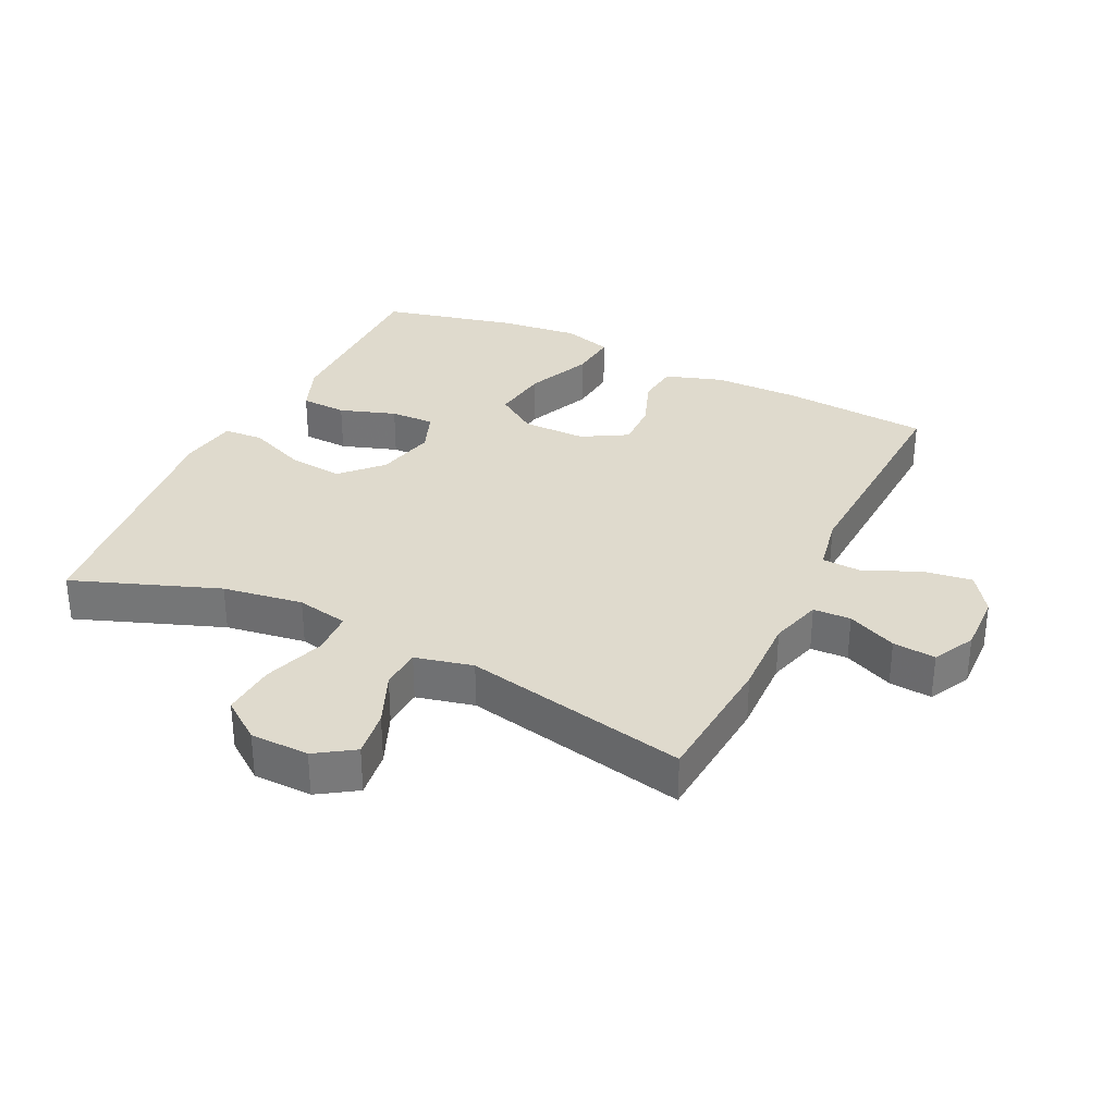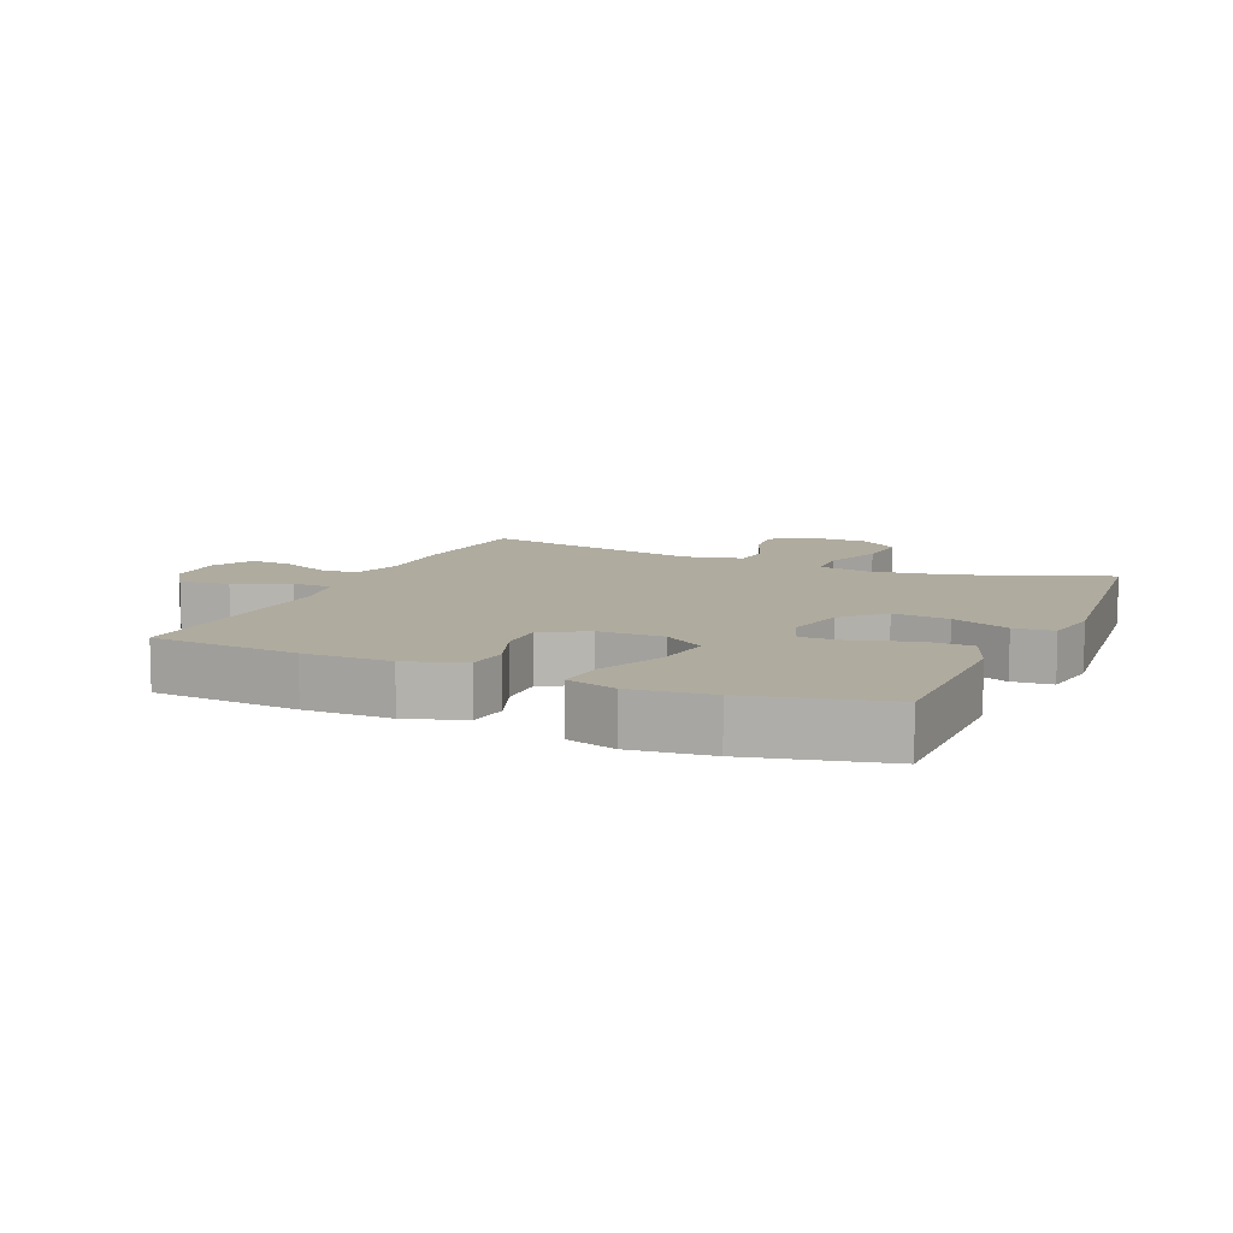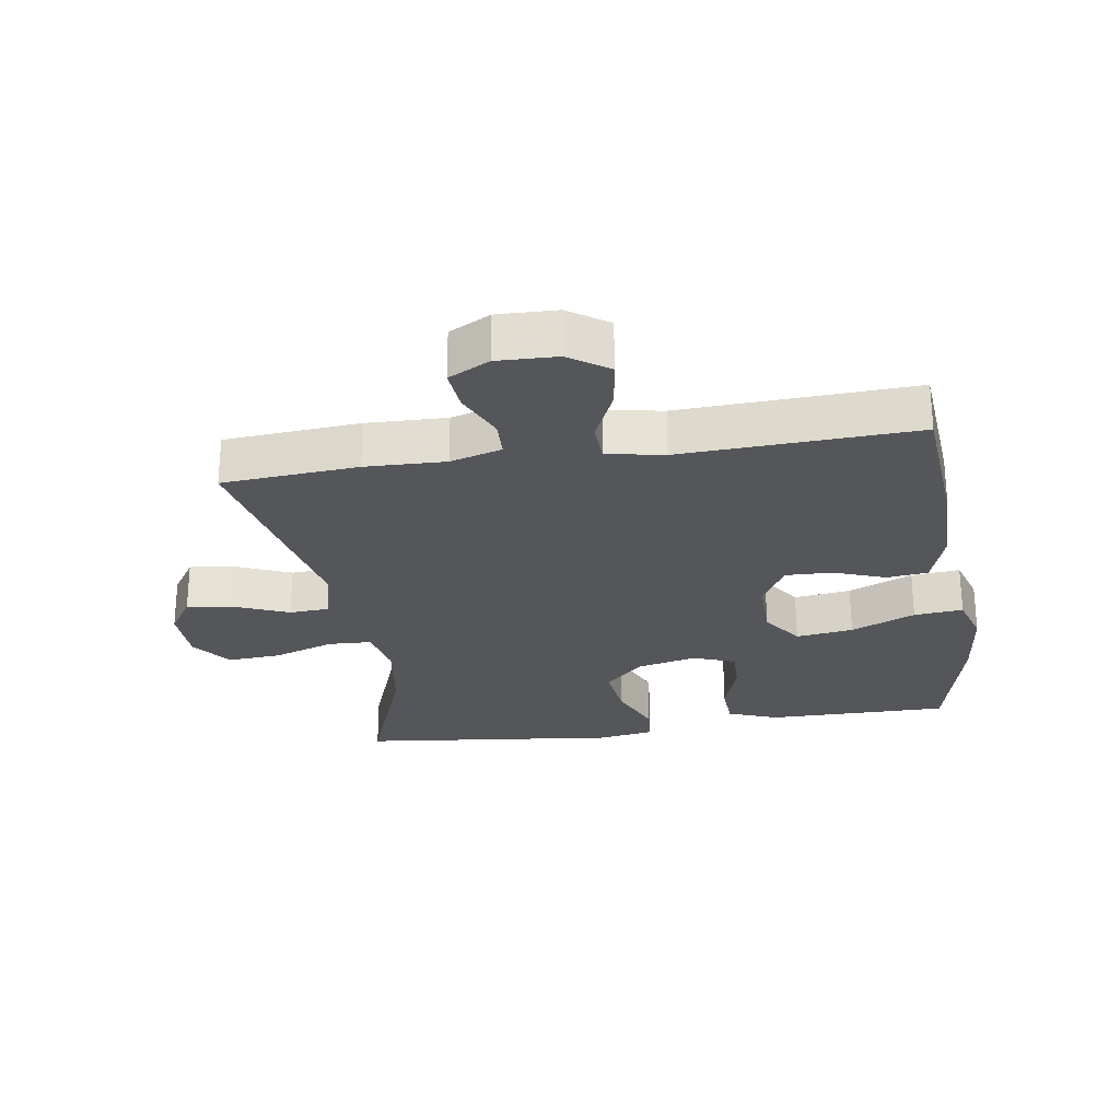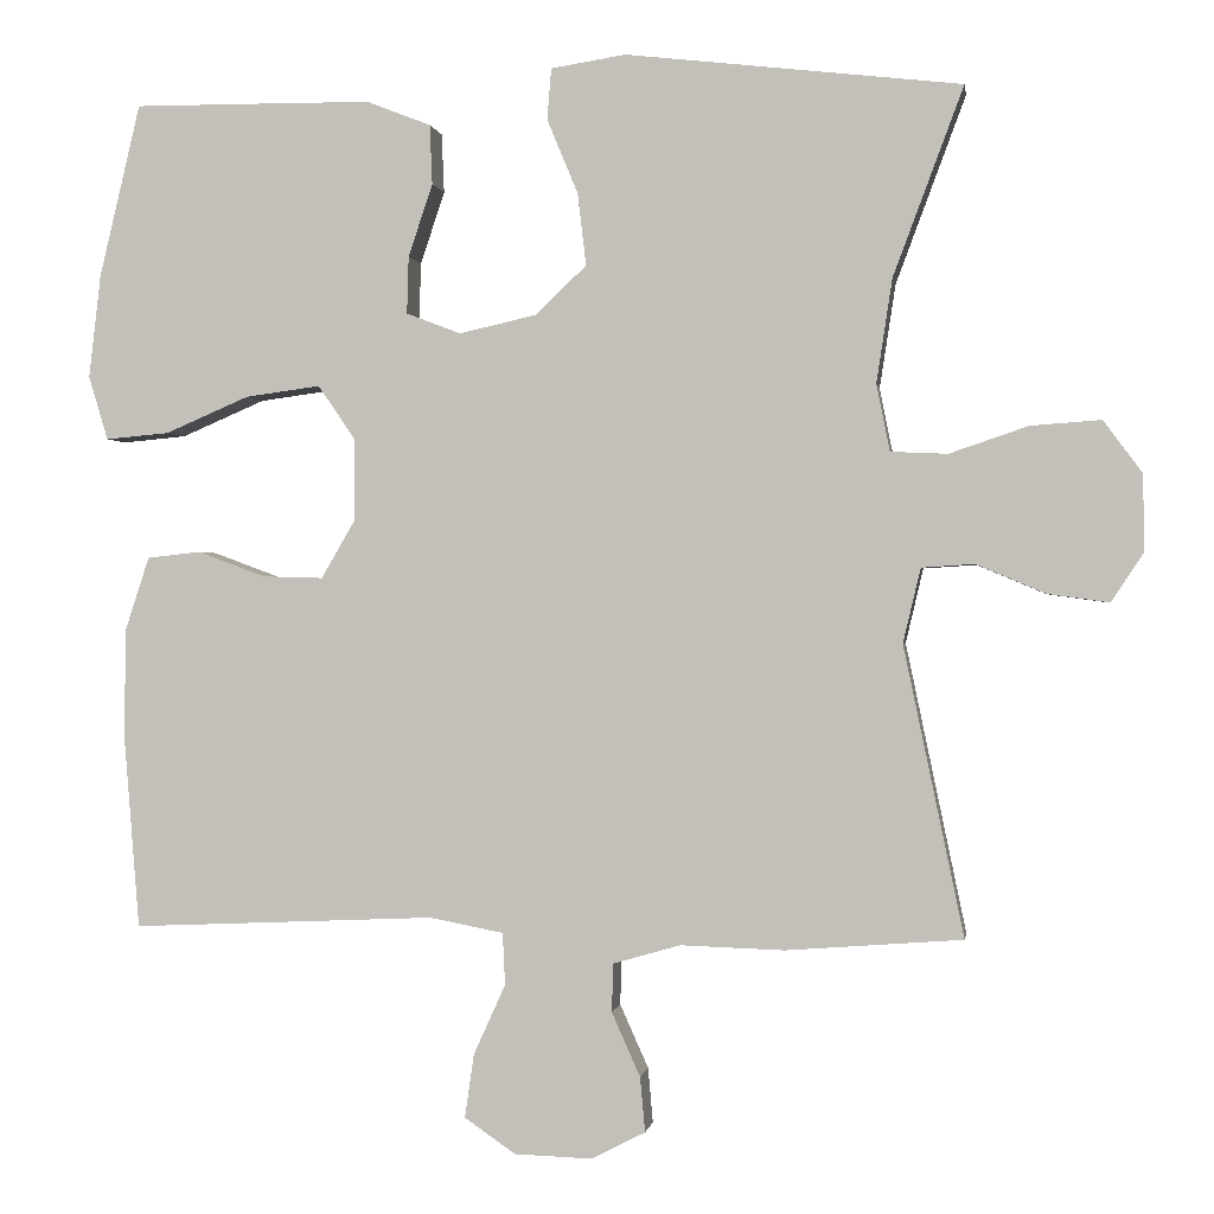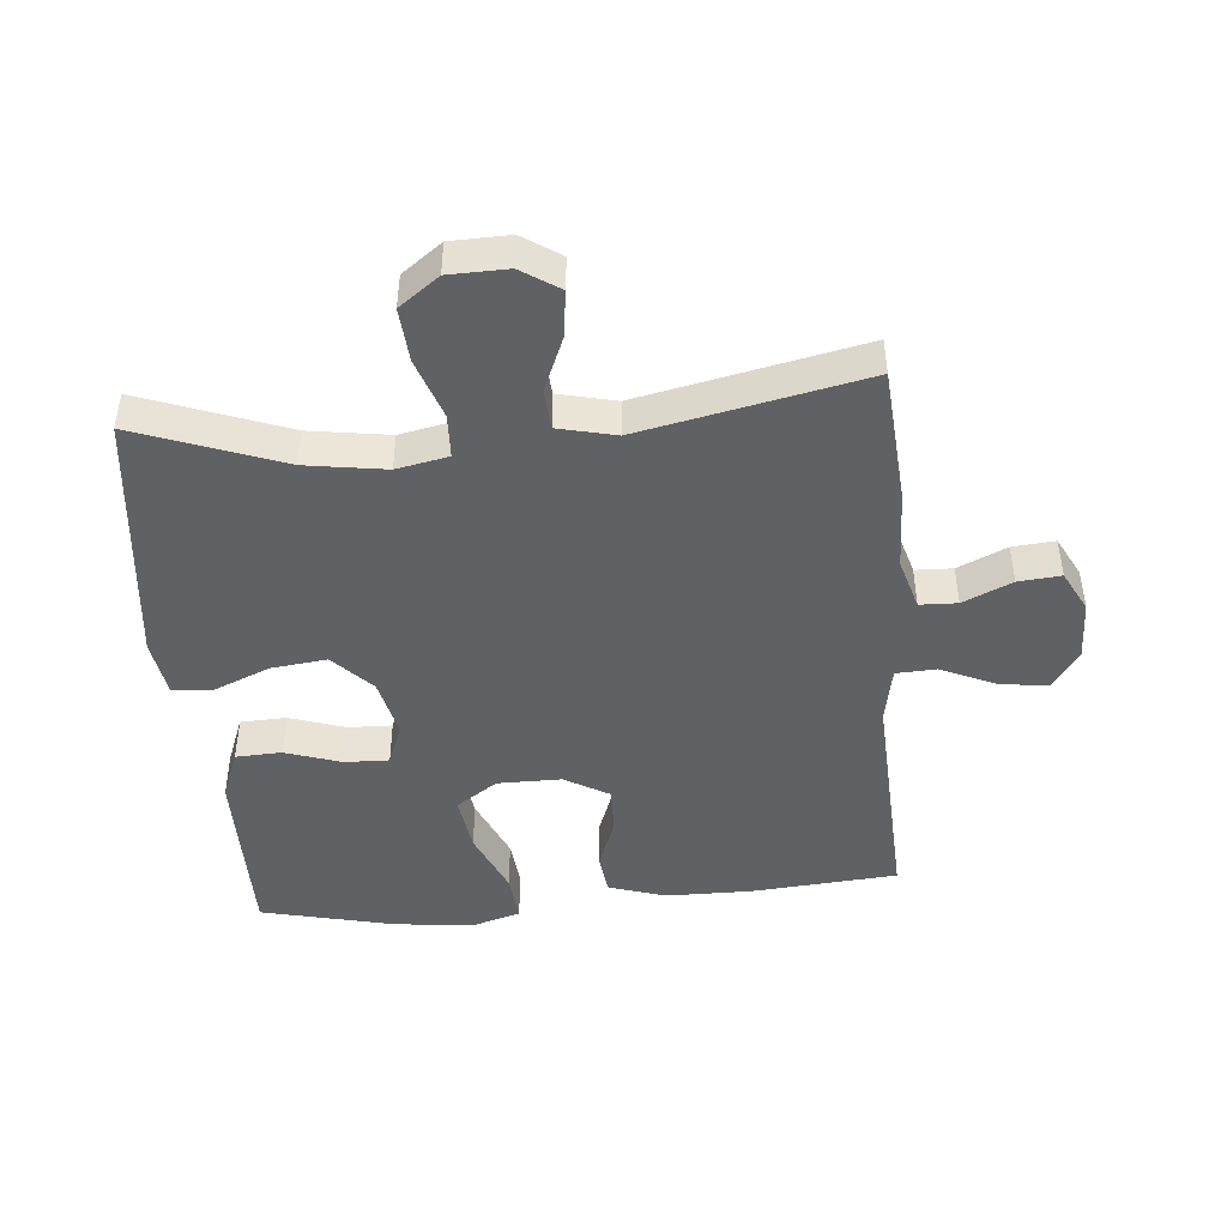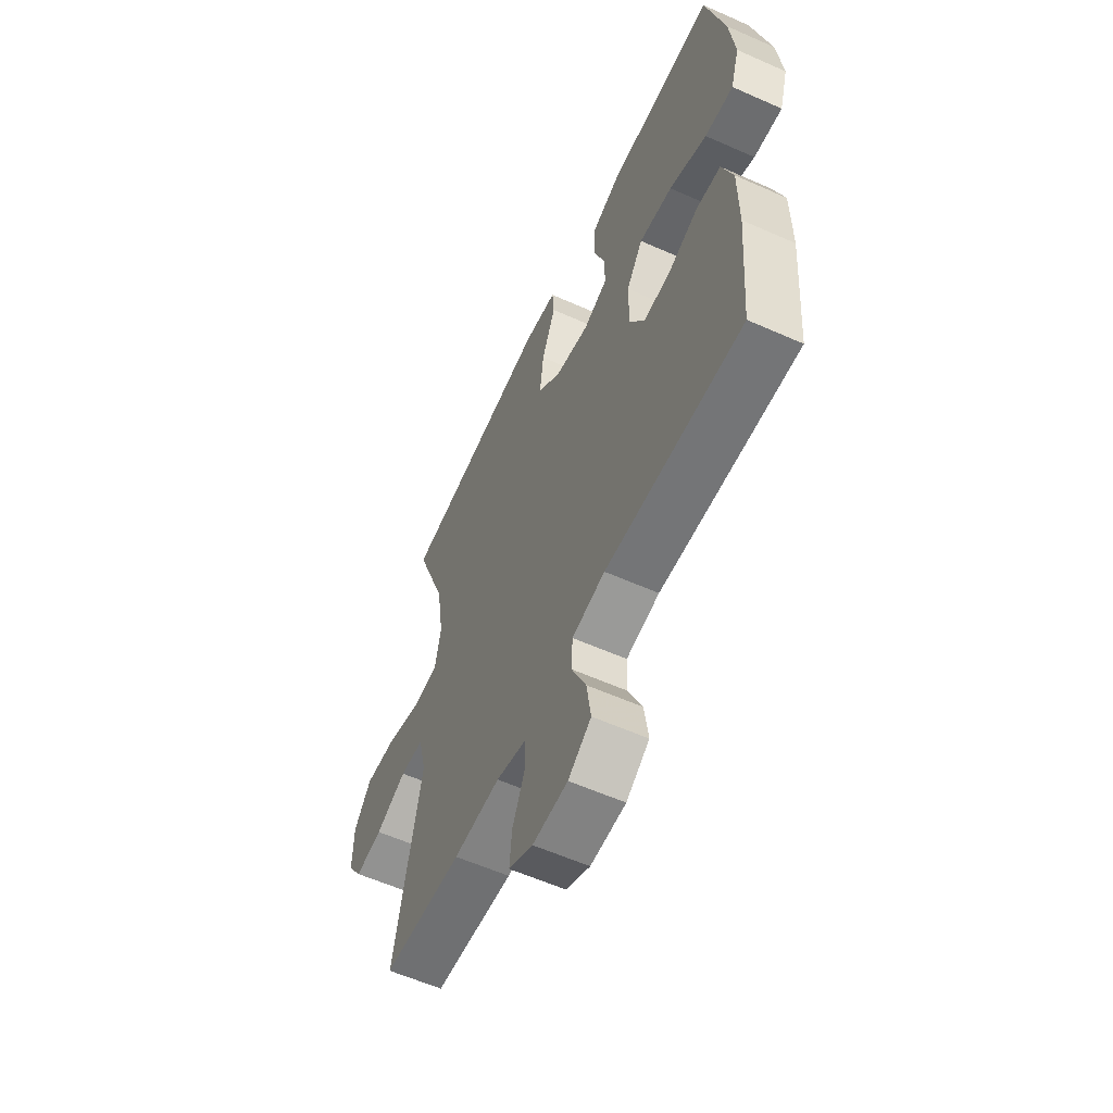
<metadata>
{"format":"obj","ext":"obj","renderer":"f3d","projection":"perspective","resolution":1024,"background":"white","views":[{"elev":32.6,"azim":115.9,"up":"+Y"},{"elev":9.6,"azim":-66.2,"up":"+Y"},{"elev":-26.1,"azim":-171.1,"up":"+Y"},{"elev":-0.1,"azim":8.6,"up":"+Z"},{"elev":-45.5,"azim":95.2,"up":"+Y"},{"elev":-58.9,"azim":-114.6,"up":"+Z"}]}
</metadata>
<code>
v 0.5 0.07 0.5
v 0.416 0.07 0.275
v 0.397 0.07 0.151
v 0.413 0.07 0.071
v 0.481 0.07 0.068
v 0.575 0.07 0.1
v 0.659 0.07 0.106
v 0.705 0.07 0.044
v 0.707 0.07 -0.047
v 0.668 0.07 -0.106
v 0.595 0.07 -0.096
v 0.512 0.07 -0.061
v 0.449 0.07 -0.065
v 0.428 0.07 -0.154
v 0.5 0.07 -0.5
v 0.289 0.07 -0.516
v 0.165 0.07 -0.512
v 0.085 0.07 -0.535
v 0.083 0.07 -0.593
v 0.117 0.07 -0.669
v 0.123 0.07 -0.735
v 0.059 0.07 -0.768
v -0.034 0.07 -0.765
v -0.095 0.07 -0.723
v -0.084 0.07 -0.647
v -0.046 0.07 -0.563
v -0.049 0.07 -0.501
v -0.137 0.07 -0.484
v -0.5 0.07 -0.5
v -0.518 0.07 -0.273
v -0.517 0.07 -0.14
v -0.488 0.07 -0.051
v -0.424 0.07 -0.044
v -0.343 0.07 -0.074
v -0.271 0.07 -0.076
v -0.231 0.07 -0.007
v -0.231 0.07 0.092
v -0.275 0.07 0.156
v -0.364 0.07 0.144
v -0.464 0.07 0.101
v -0.54 0.07 0.094
v -0.563 0.07 0.17
v -0.549 0.07 0.293
v -0.5 0.07 0.5
v -0.334 0.07 0.499
v -0.215 0.07 0.498
v -0.138 0.07 0.468
v -0.135 0.07 0.397
v -0.164 0.07 0.31
v -0.166 0.07 0.242
v -0.101 0.07 0.217
v -0.009 0.07 0.238
v 0.052 0.07 0.296
v 0.042 0.07 0.382
v 0.005 0.07 0.471
v 0.01 0.07 0.532
v 0.099 0.07 0.546
v 0.5 0 0.5
v 0.416 0 0.275
v 0.397 0 0.151
v 0.413 0 0.071
v 0.481 0 0.068
v 0.575 0 0.1
v 0.659 0 0.106
v 0.705 0 0.044
v 0.707 0 -0.047
v 0.668 0 -0.106
v 0.595 0 -0.096
v 0.512 0 -0.061
v 0.449 0 -0.065
v 0.428 0 -0.154
v 0.5 0 -0.5
v 0.289 0 -0.516
v 0.165 0 -0.512
v 0.085 0 -0.535
v 0.083 0 -0.593
v 0.117 0 -0.669
v 0.123 0 -0.735
v 0.059 0 -0.768
v -0.034 0 -0.765
v -0.095 0 -0.723
v -0.084 0 -0.647
v -0.046 0 -0.563
v -0.049 0 -0.501
v -0.137 0 -0.484
v -0.5 0 -0.5
v -0.518 0 -0.273
v -0.517 0 -0.14
v -0.488 0 -0.051
v -0.424 0 -0.044
v -0.343 0 -0.074
v -0.271 0 -0.076
v -0.231 0 -0.007
v -0.231 0 0.092
v -0.275 0 0.156
v -0.364 0 0.144
v -0.464 0 0.101
v -0.54 0 0.094
v -0.563 0 0.17
v -0.549 0 0.293
v -0.5 0 0.5
v -0.334 0 0.499
v -0.215 0 0.498
v -0.138 0 0.468
v -0.135 0 0.397
v -0.164 0 0.31
v -0.166 0 0.242
v -0.101 0 0.217
v -0.009 0 0.238
v 0.052 0 0.296
v 0.042 0 0.382
v 0.005 0 0.471
v 0.01 0 0.532
v 0.099 0 0.546
f 54 55 56 57
f 53 54 57 1
f 52 53 1 2
f 51 52 2 3
f 46 47 48 49
f 46 49 50
f 45 46 50
f 44 45 50
f 43 44 50
f 42 43 50 51
f 39 40 41 42
f 38 39 42 51
f 31 32 33 34
f 31 34 35
f 28 29 30 31
f 27 28 31 35
f 23 24 25 26
f 23 26 27
f 22 23 27
f 19 20 21 22
f 18 19 22 27
f 17 18 27 35
f 14 15 16 17
f 13 14 17 35
f 9 10 11 12
f 5 6 7 8
f 4 5 8 9
f 38 51 3 4
f 37 38 4 9
f 36 37 9 12
f 12 13 35 36
f 114 113 112 111
f 58 114 111 110
f 59 58 110 109
f 60 59 109 108
f 106 105 104 103
f 107 106 103
f 107 103 102
f 107 102 101
f 107 101 100
f 108 107 100 99
f 99 98 97 96
f 108 99 96 95
f 91 90 89 88
f 92 91 88
f 88 87 86 85
f 92 88 85 84
f 83 82 81 80
f 84 83 80
f 84 80 79
f 79 78 77 76
f 84 79 76 75
f 92 84 75 74
f 74 73 72 71
f 92 74 71 70
f 69 68 67 66
f 65 64 63 62
f 66 65 62 61
f 61 60 108 95
f 66 61 95 94
f 69 66 94 93
f 93 92 70 69
f 1 58 59 2
f 2 59 60 3
f 3 60 61 4
f 4 61 62 5
f 5 62 63 6
f 6 63 64 7
f 7 64 65 8
f 8 65 66 9
f 9 66 67 10
f 10 67 68 11
f 11 68 69 12
f 12 69 70 13
f 13 70 71 14
f 14 71 72 15
f 15 72 73 16
f 16 73 74 17
f 17 74 75 18
f 18 75 76 19
f 19 76 77 20
f 20 77 78 21
f 21 78 79 22
f 22 79 80 23
f 23 80 81 24
f 24 81 82 25
f 25 82 83 26
f 26 83 84 27
f 27 84 85 28
f 28 85 86 29
f 29 86 87 30
f 30 87 88 31
f 31 88 89 32
f 32 89 90 33
f 33 90 91 34
f 34 91 92 35
f 35 92 93 36
f 36 93 94 37
f 37 94 95 38
f 38 95 96 39
f 39 96 97 40
f 40 97 98 41
f 41 98 99 42
f 42 99 100 43
f 43 100 101 44
f 44 101 102 45
f 45 102 103 46
f 46 103 104 47
f 47 104 105 48
f 48 105 106 49
f 49 106 107 50
f 50 107 108 51
f 51 108 109 52
f 52 109 110 53
f 53 110 111 54
f 54 111 112 55
f 55 112 113 56
f 56 113 114 57
f 57 114 58 1

</code>
